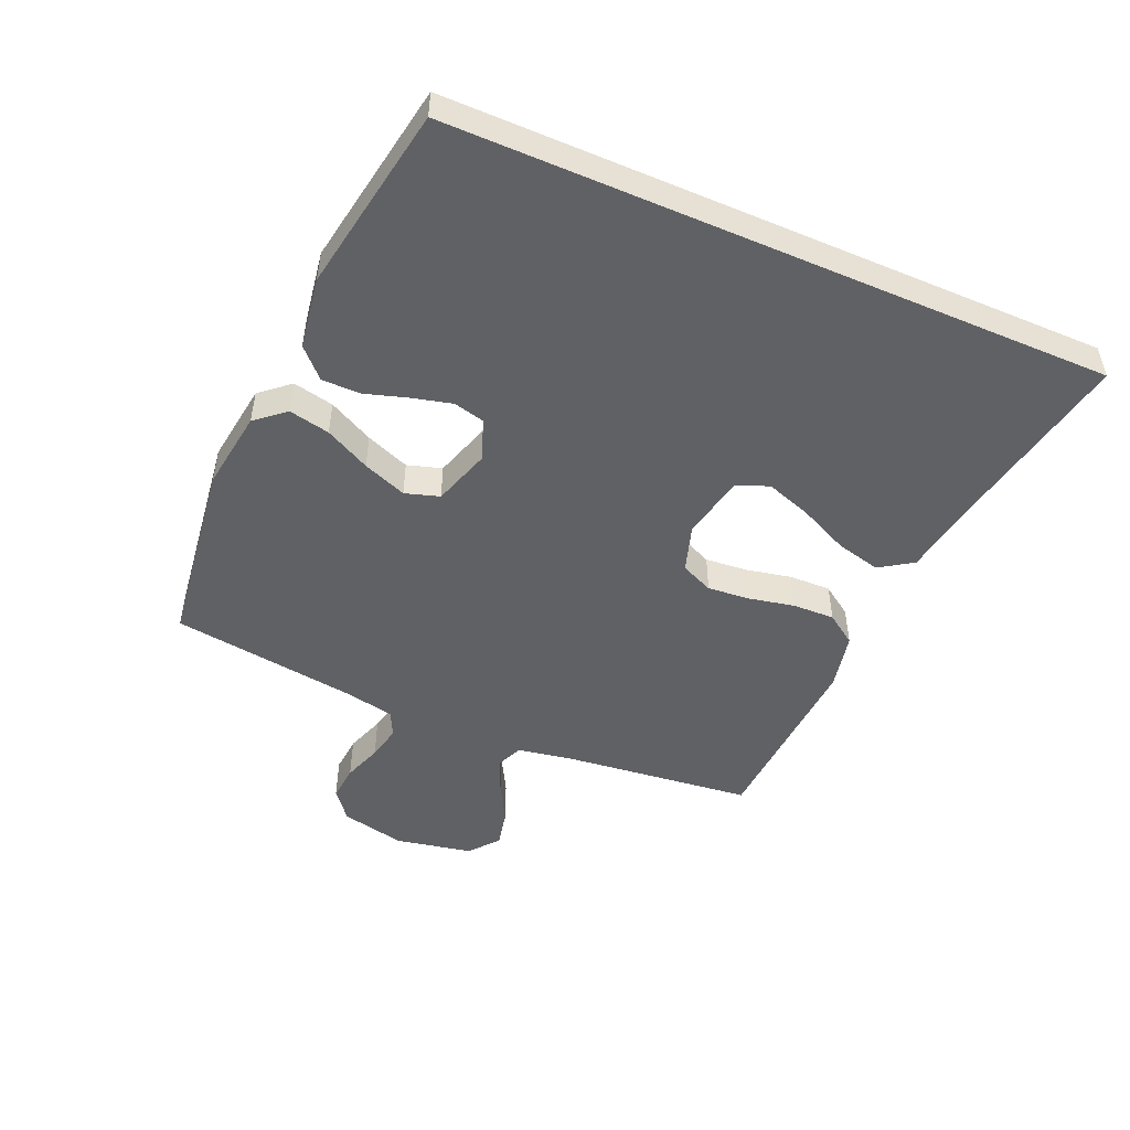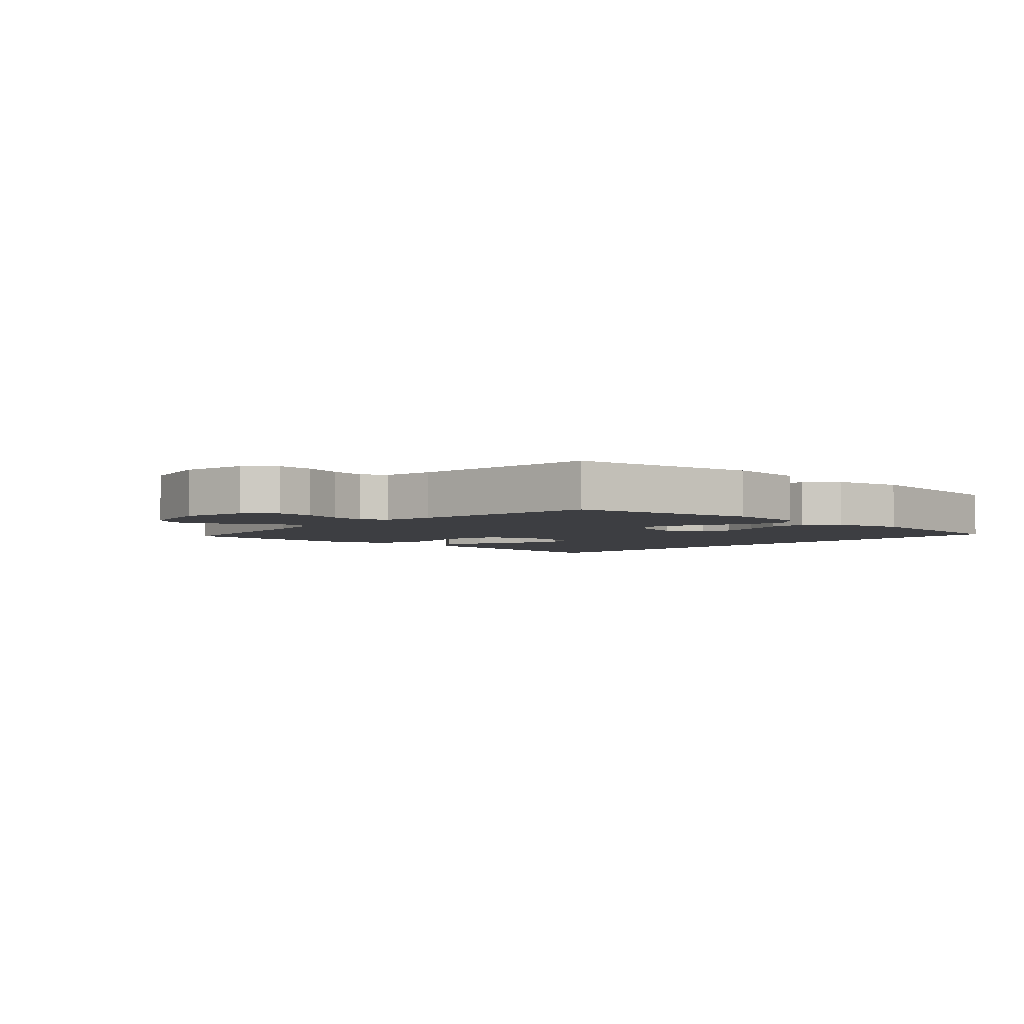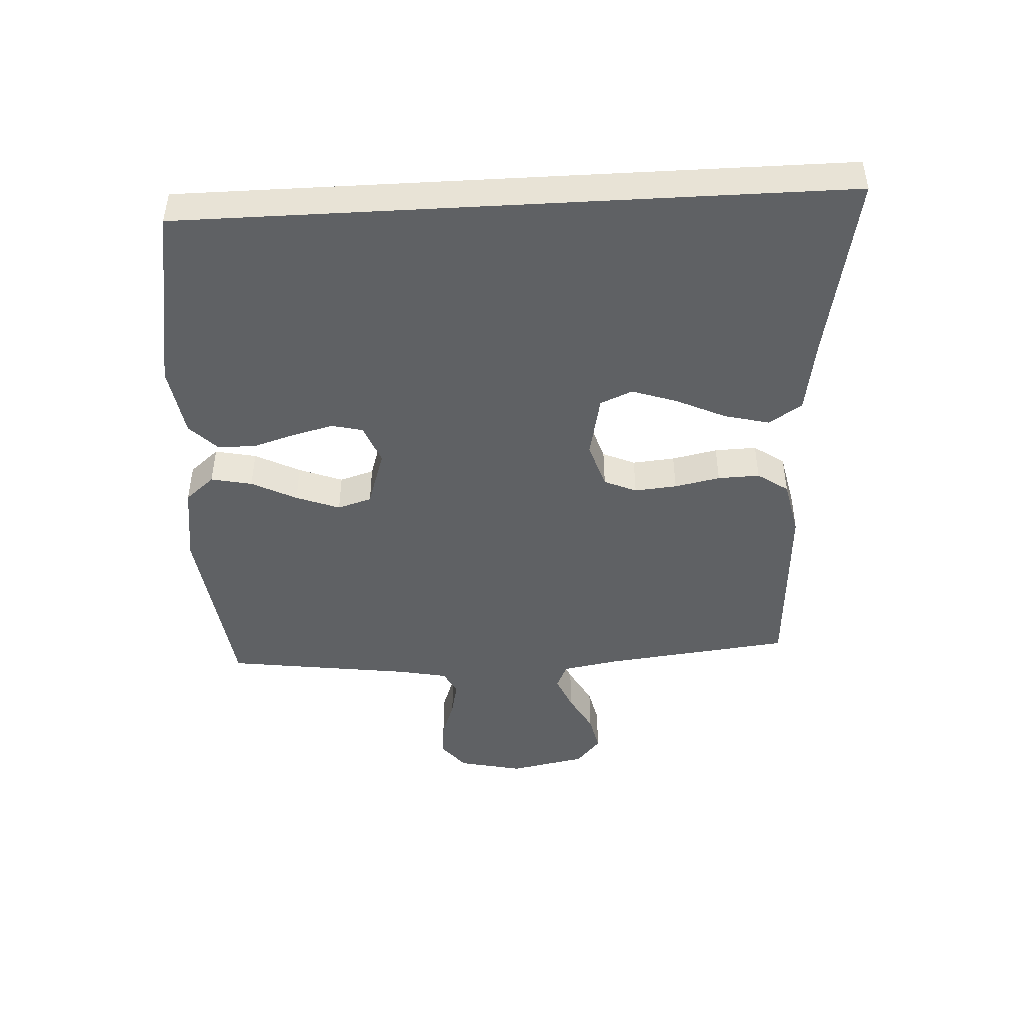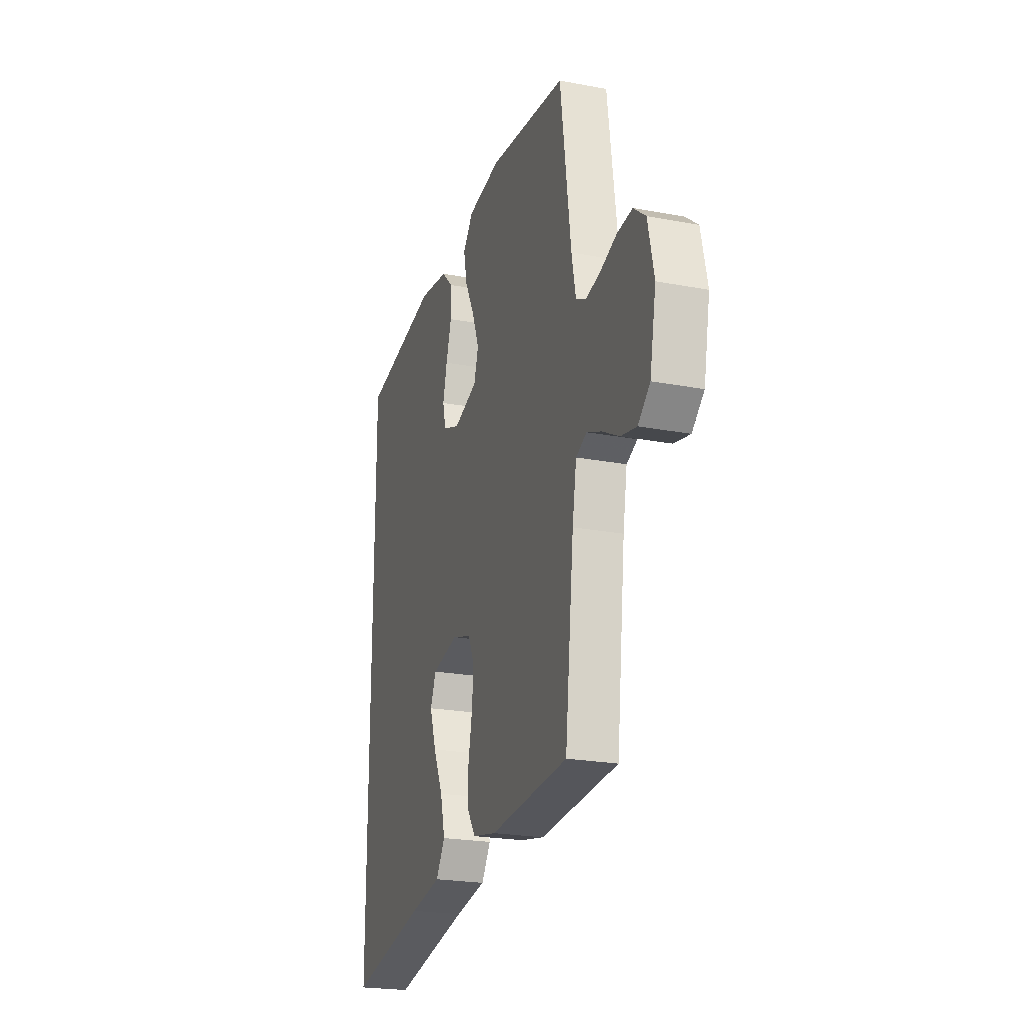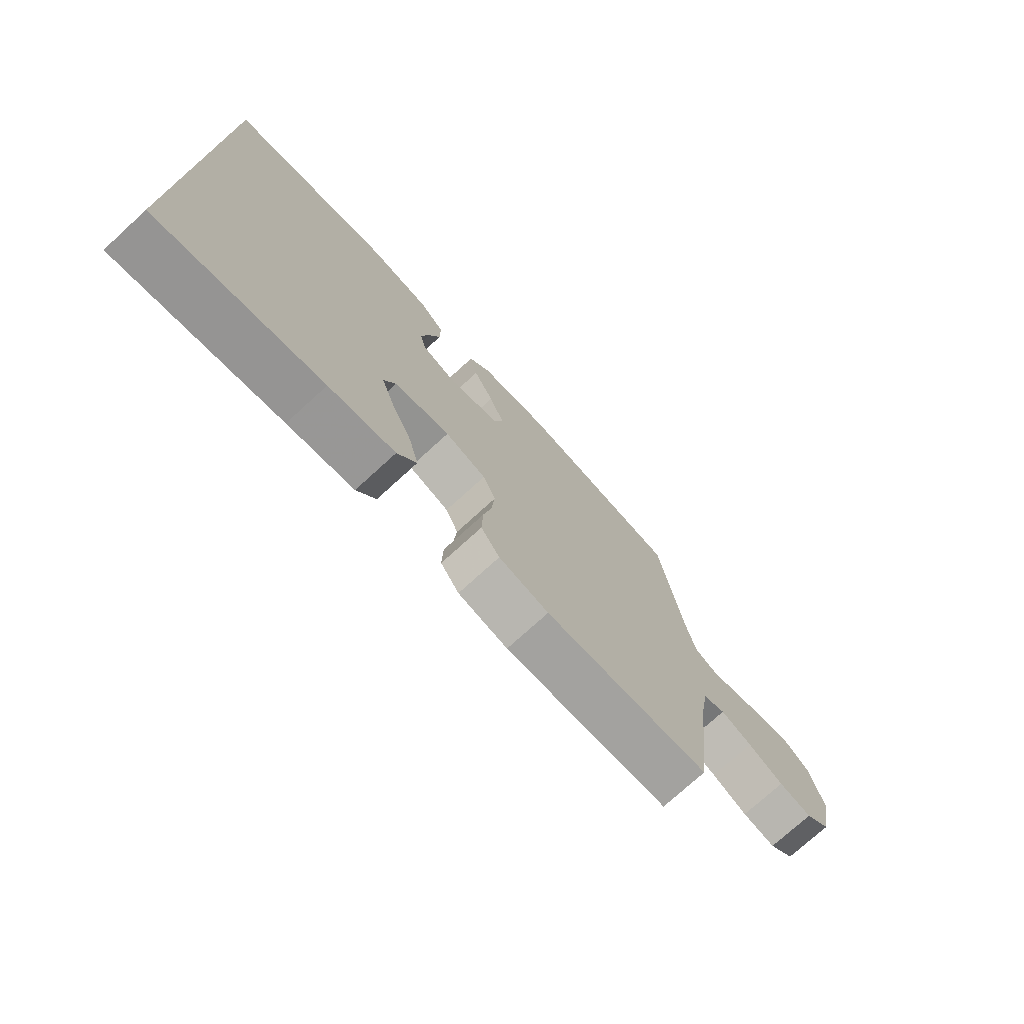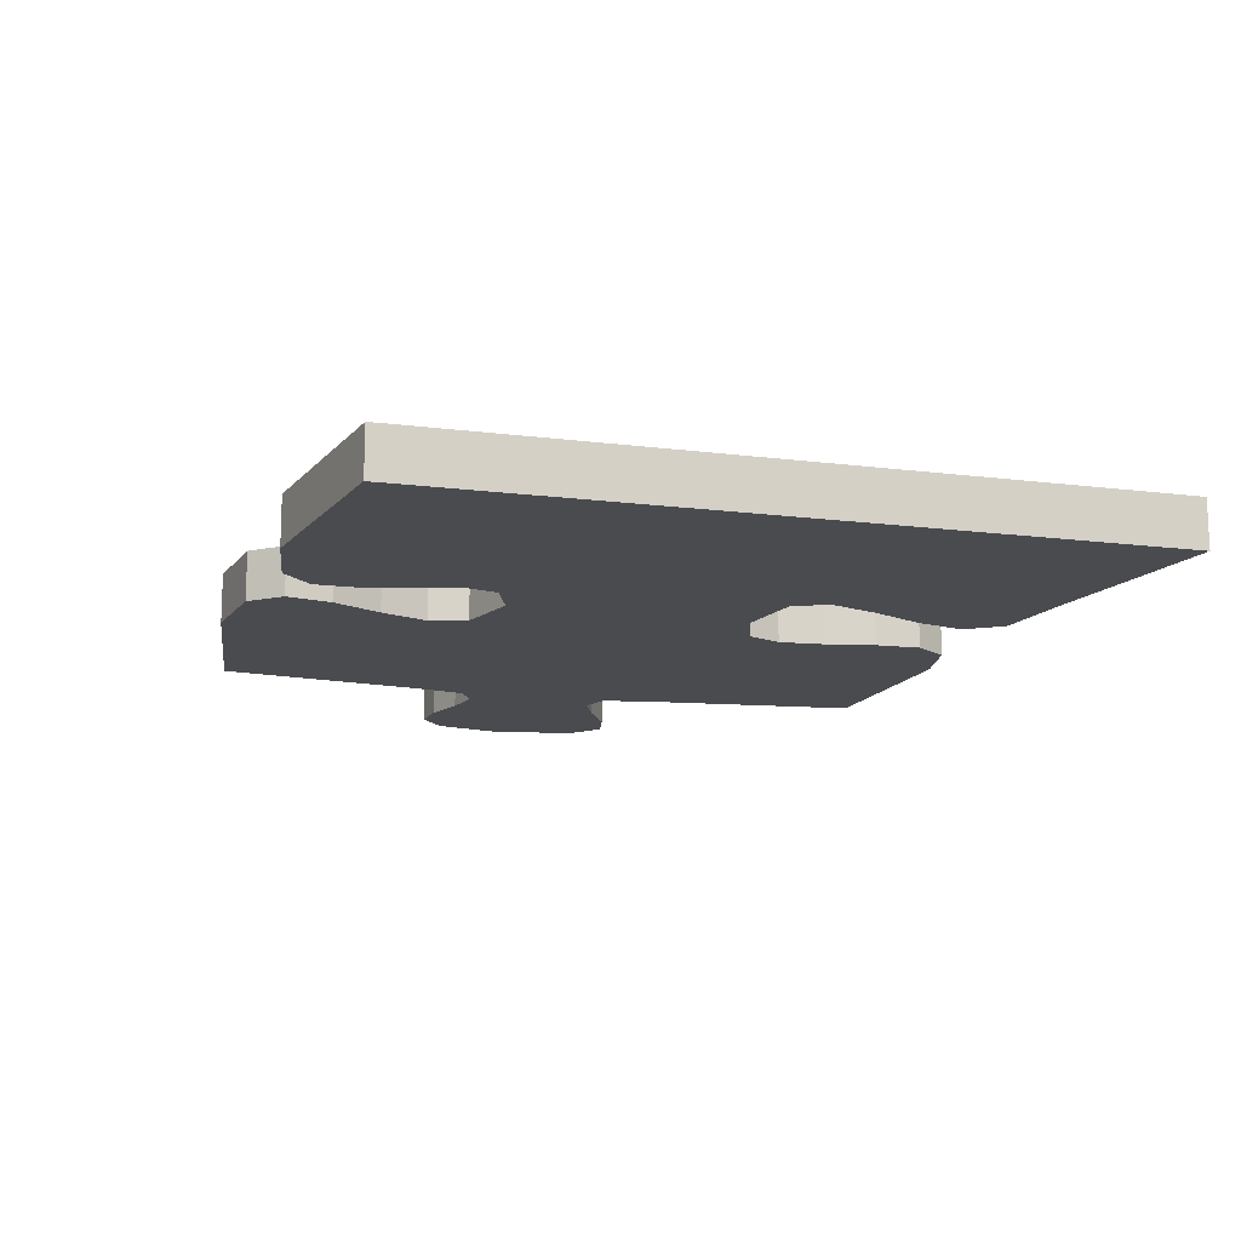
<metadata>
{"format":"obj","ext":"obj","renderer":"f3d","projection":"perspective","resolution":1024,"background":"white","views":[{"elev":-49.6,"azim":66.6,"up":"+Y"},{"elev":-3.6,"azim":-41.1,"up":"+Y"},{"elev":-45.9,"azim":93.2,"up":"+Y"},{"elev":-22.9,"azim":-107.9,"up":"+Z"},{"elev":-74.8,"azim":132.4,"up":"+Z"},{"elev":-14.1,"azim":74.2,"up":"+Y"}]}
</metadata>
<code>
v 0.5 0.07 -0.595
v 0.2 0.07 -0.537
v 0.079 0.07 -0.517
v 0.044 0.07 -0.464
v 0.062 0.07 -0.392
v 0.099 0.07 -0.313
v 0.124 0.07 -0.24
v 0.102 0.07 -0.188
v 0 0.07 -0.167
v -0.075 0.07 -0.191
v -0.098 0.07 -0.243
v -0.092 0.07 -0.311
v -0.077 0.07 -0.384
v -0.075 0.07 -0.451
v -0.109 0.07 -0.5
v -0.2 0.07 -0.519
v -0.5 0.07 -0.5
v -0.534 0.07 -0.2
v -0.55 0.07 -0.108
v -0.591 0.07 -0.09
v -0.648 0.07 -0.114
v -0.712 0.07 -0.149
v -0.772 0.07 -0.162
v -0.818 0.07 -0.123
v -0.842 0.07 0
v -0.819 0.07 0.103
v -0.773 0.07 0.14
v -0.715 0.07 0.135
v -0.653 0.07 0.113
v -0.597 0.07 0.101
v -0.557 0.07 0.121
v -0.541 0.07 0.2
v -0.5 0.07 0.5
v -0.2 0.07 0.539
v -0.072 0.07 0.521
v -0.032 0.07 0.474
v -0.046 0.07 0.408
v -0.083 0.07 0.336
v -0.11 0.07 0.266
v -0.093 0.07 0.211
v 0 0.07 0.181
v 0.065 0.07 0.206
v 0.077 0.07 0.256
v 0.061 0.07 0.32
v 0.04 0.07 0.388
v 0.04 0.07 0.45
v 0.085 0.07 0.494
v 0.2 0.07 0.512
v 0.5 0.07 0.46
v 0.5 0 -0.595
v 0.2 0 -0.537
v 0.079 0 -0.517
v 0.044 0 -0.464
v 0.062 0 -0.392
v 0.099 0 -0.313
v 0.124 0 -0.24
v 0.102 0 -0.188
v 0 0 -0.167
v -0.075 0 -0.191
v -0.098 0 -0.243
v -0.092 0 -0.311
v -0.077 0 -0.384
v -0.075 0 -0.451
v -0.109 0 -0.5
v -0.2 0 -0.519
v -0.5 0 -0.5
v -0.534 0 -0.2
v -0.55 0 -0.108
v -0.591 0 -0.09
v -0.648 0 -0.114
v -0.712 0 -0.149
v -0.772 0 -0.162
v -0.818 0 -0.123
v -0.842 0 0
v -0.819 0 0.103
v -0.773 0 0.14
v -0.715 0 0.135
v -0.653 0 0.113
v -0.597 0 0.101
v -0.557 0 0.121
v -0.541 0 0.2
v -0.5 0 0.5
v -0.2 0 0.539
v -0.072 0 0.521
v -0.032 0 0.474
v -0.046 0 0.408
v -0.083 0 0.336
v -0.11 0 0.266
v -0.093 0 0.211
v 0 0 0.181
v 0.065 0 0.206
v 0.077 0 0.256
v 0.061 0 0.32
v 0.04 0 0.388
v 0.04 0 0.45
v 0.085 0 0.494
v 0.2 0 0.512
v 0.5 0 0.46
f 48 49 1
f 47 48 1
f 46 47 1
f 45 46 1
f 44 45 1
f 43 44 1
f 42 43 1 2
f 36 37 38
f 35 36 38
f 34 35 38
f 33 34 38
f 32 33 38
f 31 32 38 39
f 30 31 39 40
f 27 28 29
f 26 27 29
f 25 26 29
f 24 25 29
f 23 24 29
f 22 23 29
f 21 22 29
f 20 21 29 30
f 30 40 41
f 20 30 41
f 19 20 41
f 16 17 18
f 15 16 18
f 14 15 18
f 13 14 18
f 12 13 18
f 11 12 18 19
f 4 5 6
f 3 4 6
f 2 3 6
f 2 6 7
f 42 2 7
f 19 41 42
f 11 19 42
f 10 11 42
f 9 10 42
f 8 9 42
f 7 8 42
f 50 98 97
f 50 97 96
f 50 96 95
f 50 95 94
f 50 94 93
f 50 93 92
f 51 50 92 91
f 87 86 85
f 87 85 84
f 87 84 83
f 87 83 82
f 87 82 81
f 88 87 81 80
f 89 88 80 79
f 78 77 76
f 78 76 75
f 78 75 74
f 78 74 73
f 78 73 72
f 78 72 71
f 78 71 70
f 79 78 70 69
f 90 89 79
f 90 79 69
f 90 69 68
f 67 66 65
f 67 65 64
f 67 64 63
f 67 63 62
f 67 62 61
f 68 67 61 60
f 55 54 53
f 55 53 52
f 55 52 51
f 56 55 51
f 56 51 91
f 91 90 68
f 91 68 60
f 91 60 59
f 91 59 58
f 91 58 57
f 91 57 56
f 1 50 51 2
f 2 51 52 3
f 3 52 53 4
f 4 53 54 5
f 5 54 55 6
f 6 55 56 7
f 7 56 57 8
f 8 57 58 9
f 9 58 59 10
f 10 59 60 11
f 11 60 61 12
f 12 61 62 13
f 13 62 63 14
f 14 63 64 15
f 15 64 65 16
f 16 65 66 17
f 17 66 67 18
f 18 67 68 19
f 19 68 69 20
f 20 69 70 21
f 21 70 71 22
f 22 71 72 23
f 23 72 73 24
f 24 73 74 25
f 25 74 75 26
f 26 75 76 27
f 27 76 77 28
f 28 77 78 29
f 29 78 79 30
f 30 79 80 31
f 31 80 81 32
f 32 81 82 33
f 33 82 83 34
f 34 83 84 35
f 35 84 85 36
f 36 85 86 37
f 37 86 87 38
f 38 87 88 39
f 39 88 89 40
f 40 89 90 41
f 41 90 91 42
f 42 91 92 43
f 43 92 93 44
f 44 93 94 45
f 45 94 95 46
f 46 95 96 47
f 47 96 97 48
f 48 97 98 49
f 49 98 50 1

</code>
